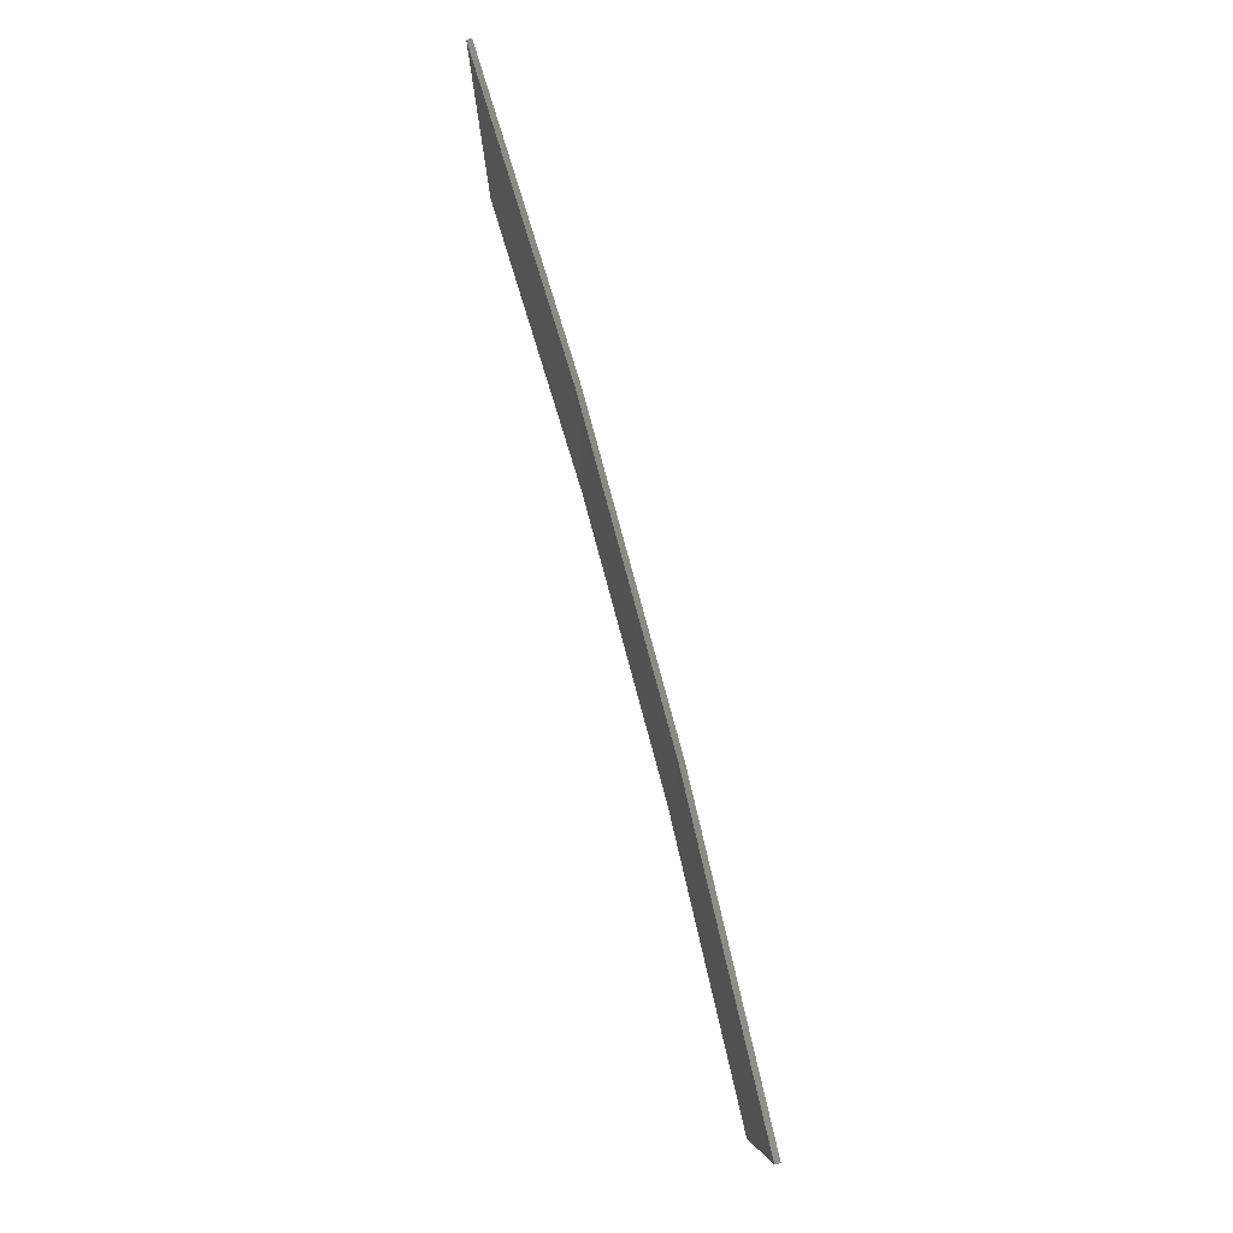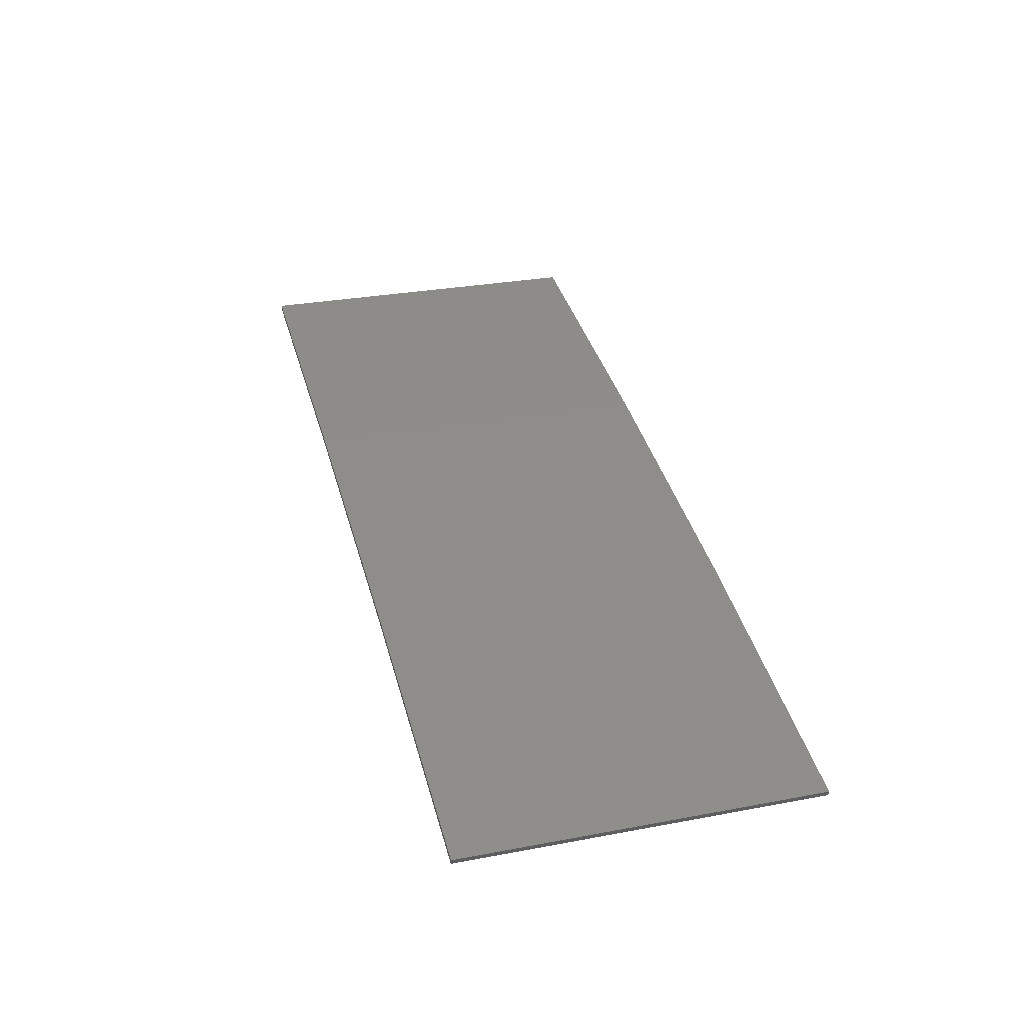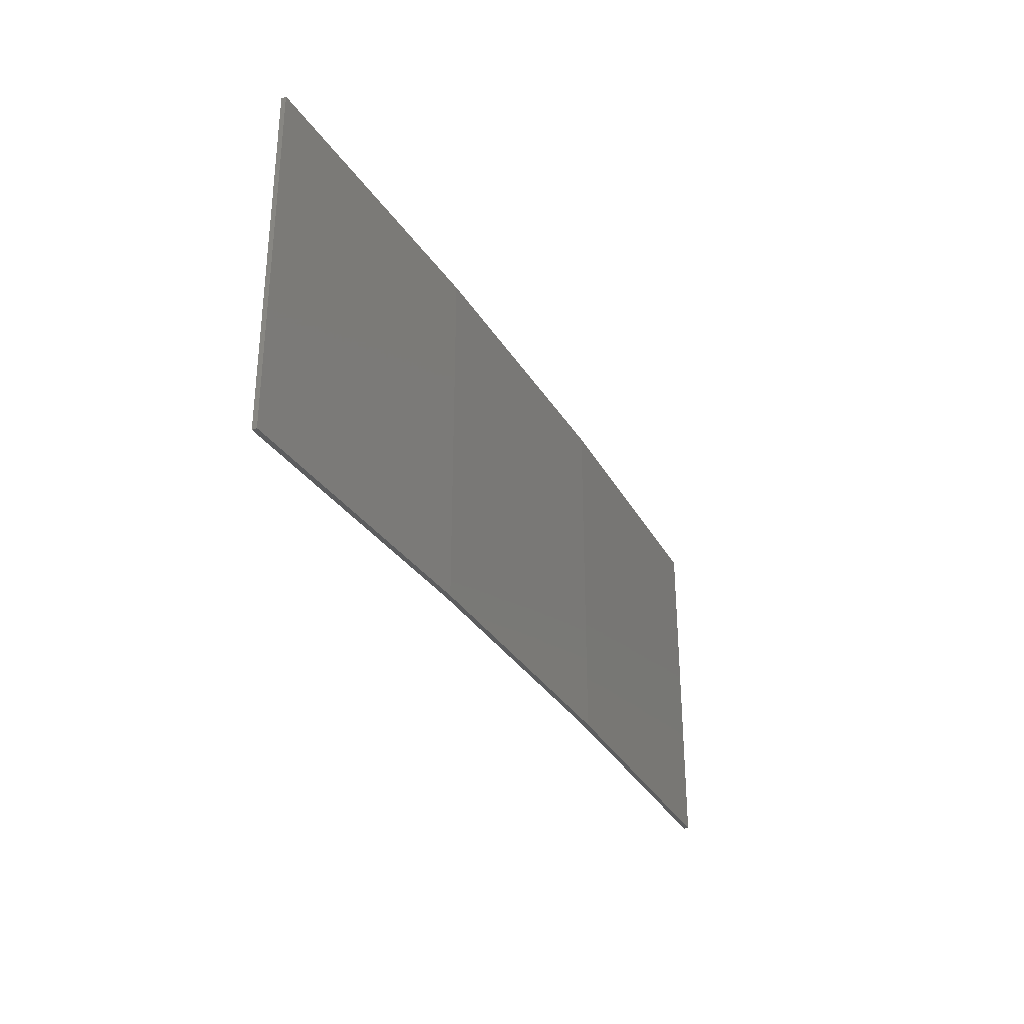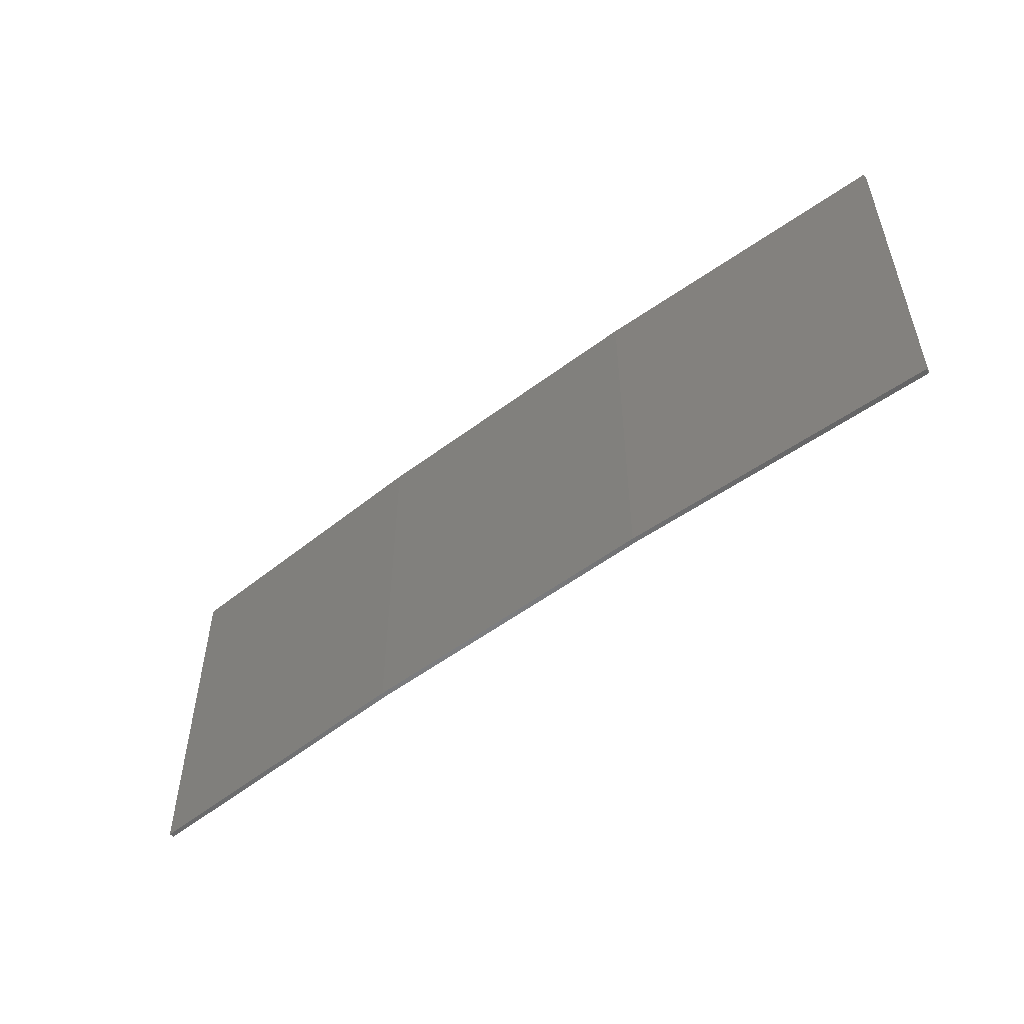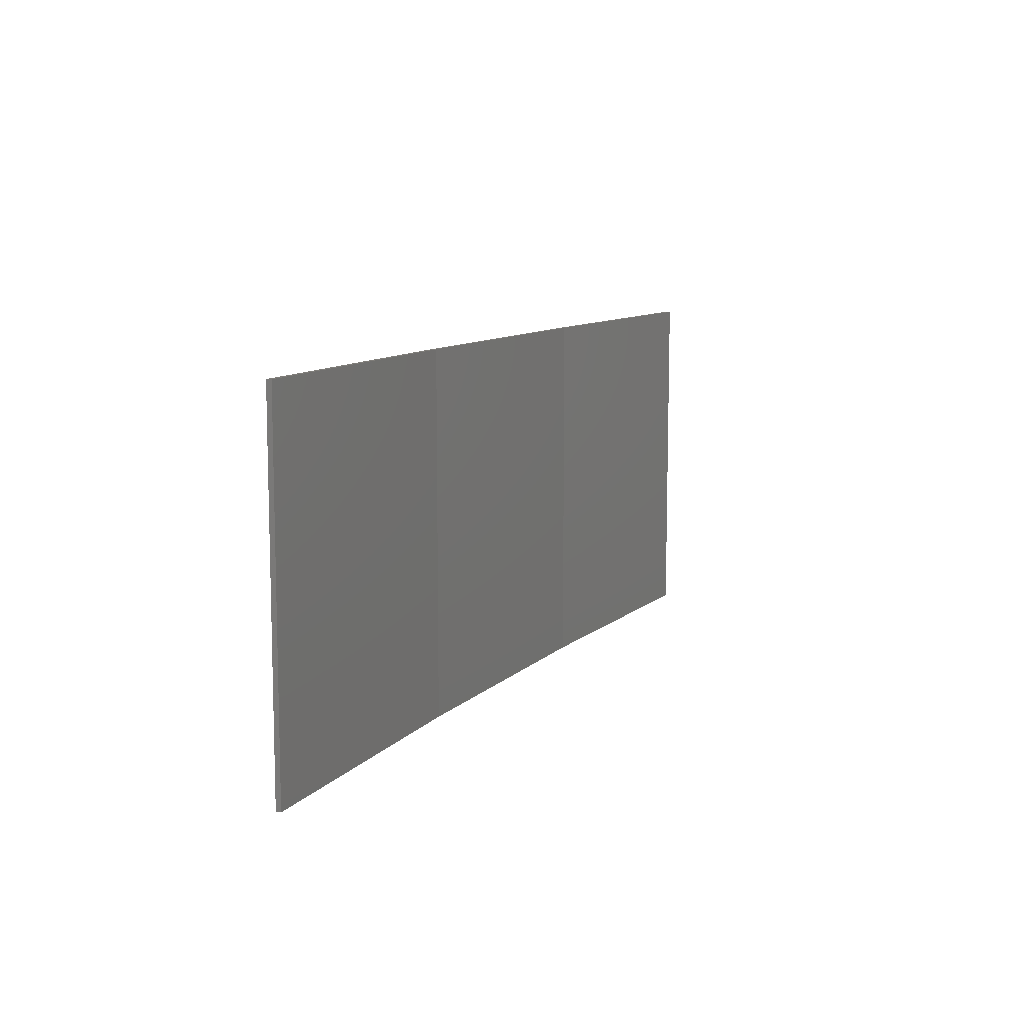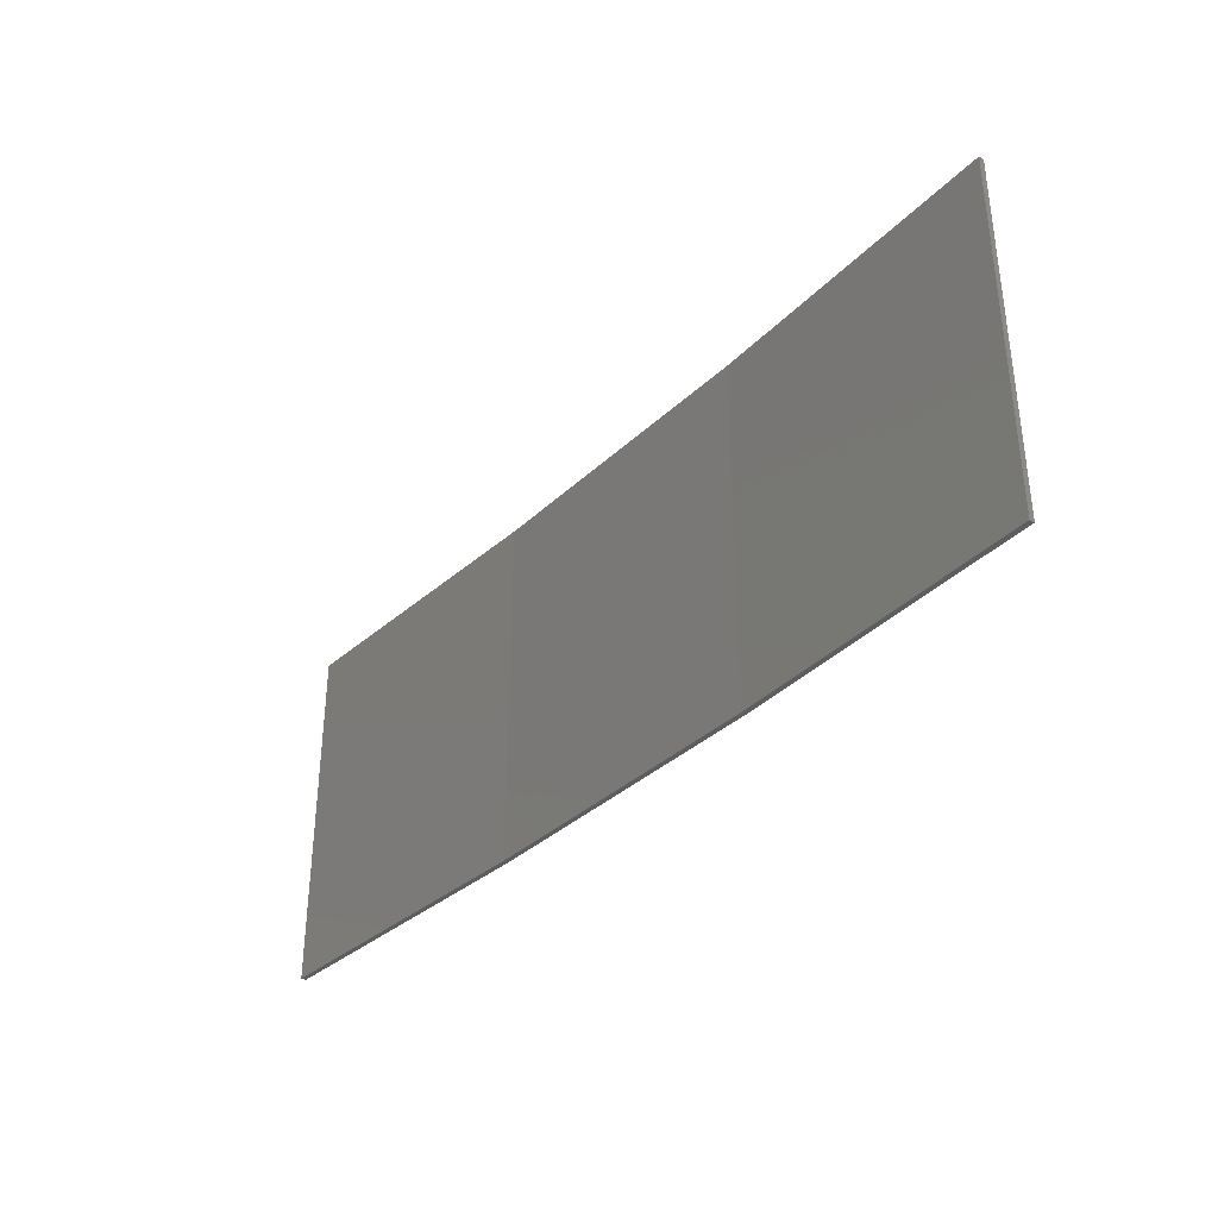
<metadata>
{"format":"stl","ext":"stl","renderer":"f3d","projection":"perspective","resolution":1024,"background":"white","views":[{"elev":79.8,"azim":83.9,"up":"+Z"},{"elev":30.2,"azim":-105.2,"up":"+Y"},{"elev":-31.8,"azim":125.2,"up":"+Z"},{"elev":-52.4,"azim":-131.9,"up":"+Z"},{"elev":9.8,"azim":-56.3,"up":"+Z"},{"elev":-35.3,"azim":59.8,"up":"+Z"}]}
</metadata>
<code>
# stl→obj: 16 verts, 28 faces
v -9.877 3.851 -145.2
v -9.877 3.851 -148.8
v -12.92 3.477 -148.8
v -12.92 3.477 -145.2
v -15.95 2.999 -148.8
v -15.95 2.999 -145.2
v -18.96 2.419 -148.8
v -18.96 2.419 -145.2
v -18.95 2.37 -145.2
v -18.95 2.37 -148.8
v -9.872 3.801 -148.8
v -9.872 3.801 -145.2
v -12.91 3.427 -148.8
v -12.91 3.427 -145.2
v -15.94 2.95 -148.8
v -15.94 2.95 -145.2
f 1 2 3
f 4 3 5
f 4 1 3
f 6 5 7
f 6 4 5
f 8 6 7
f 9 8 7
f 9 7 10
f 11 12 13
f 13 14 15
f 12 14 13
f 15 16 10
f 14 16 15
f 16 9 10
f 1 12 11
f 1 11 2
f 9 16 8
f 16 6 8
f 16 14 6
f 14 4 6
f 14 12 4
f 12 1 4
f 15 10 7
f 5 15 7
f 13 15 5
f 3 13 5
f 11 13 3
f 2 11 3

</code>
